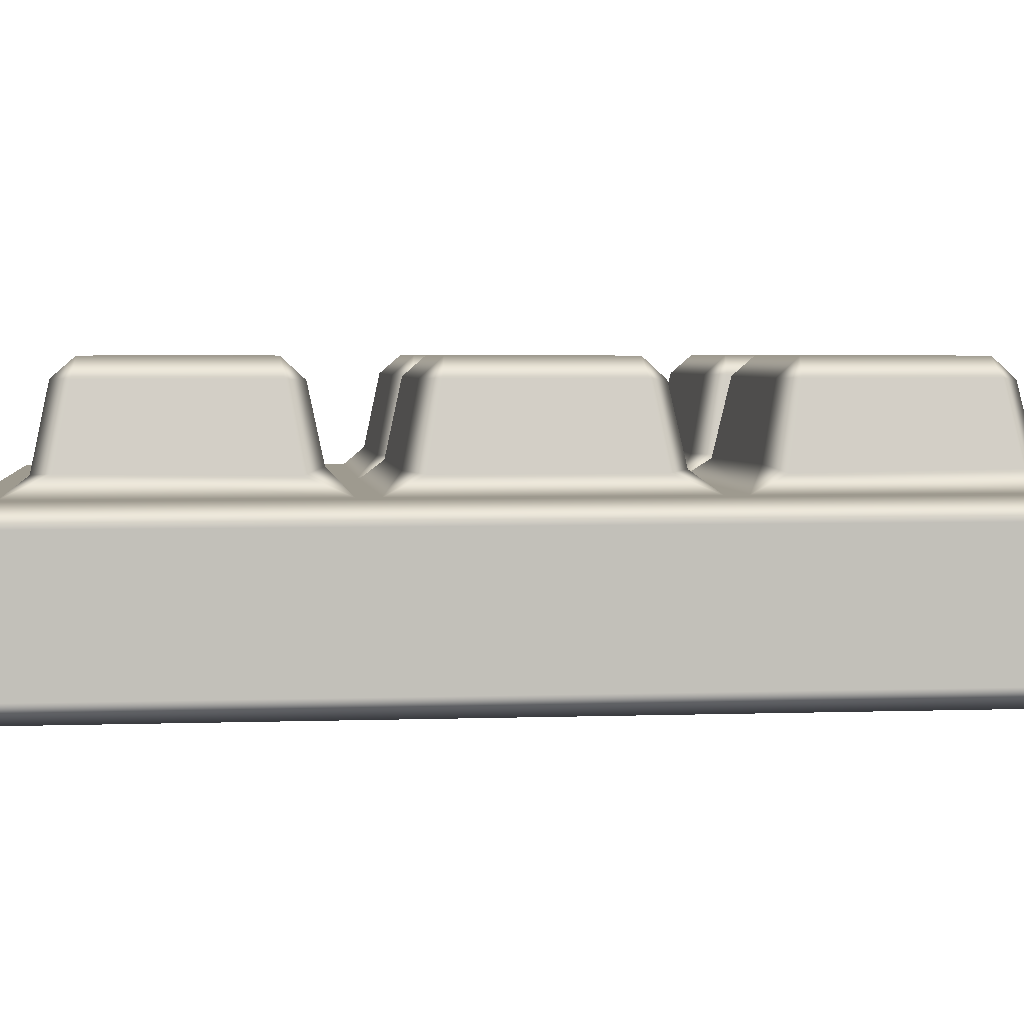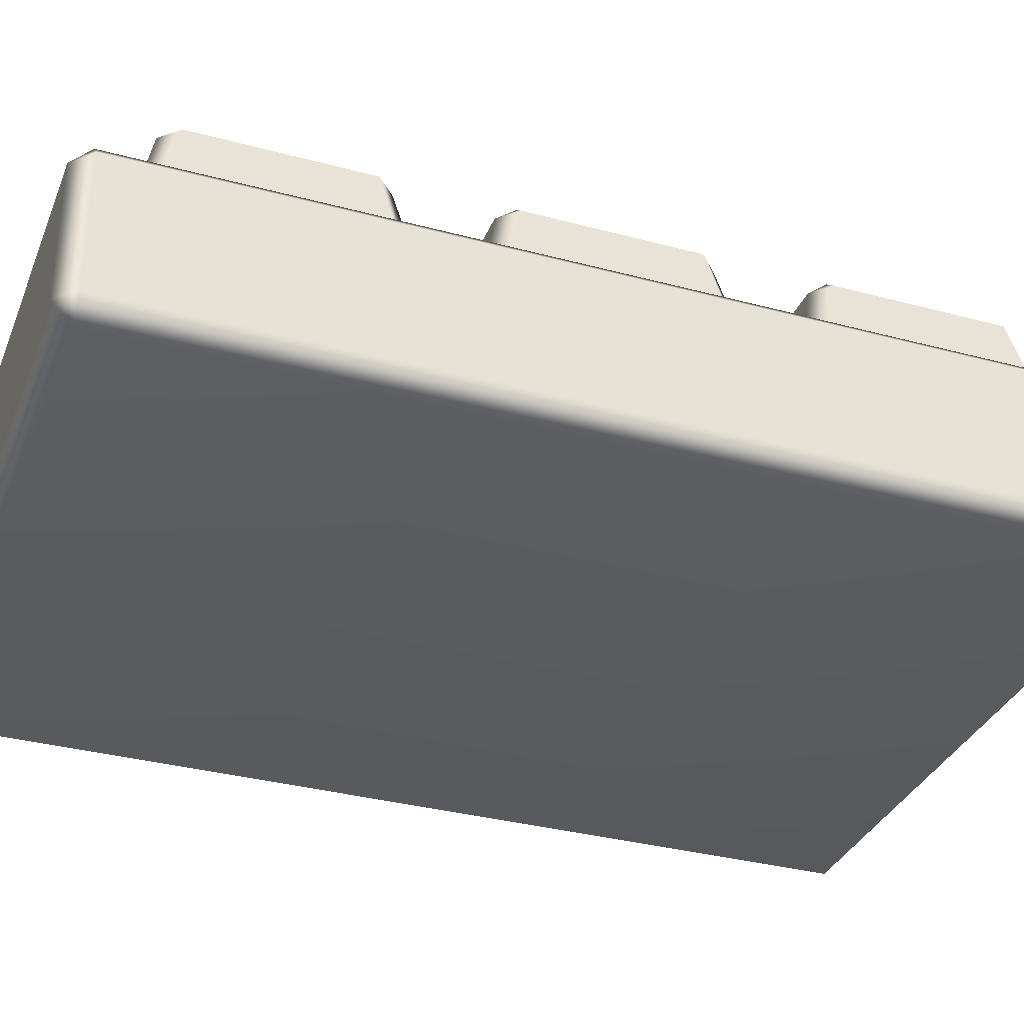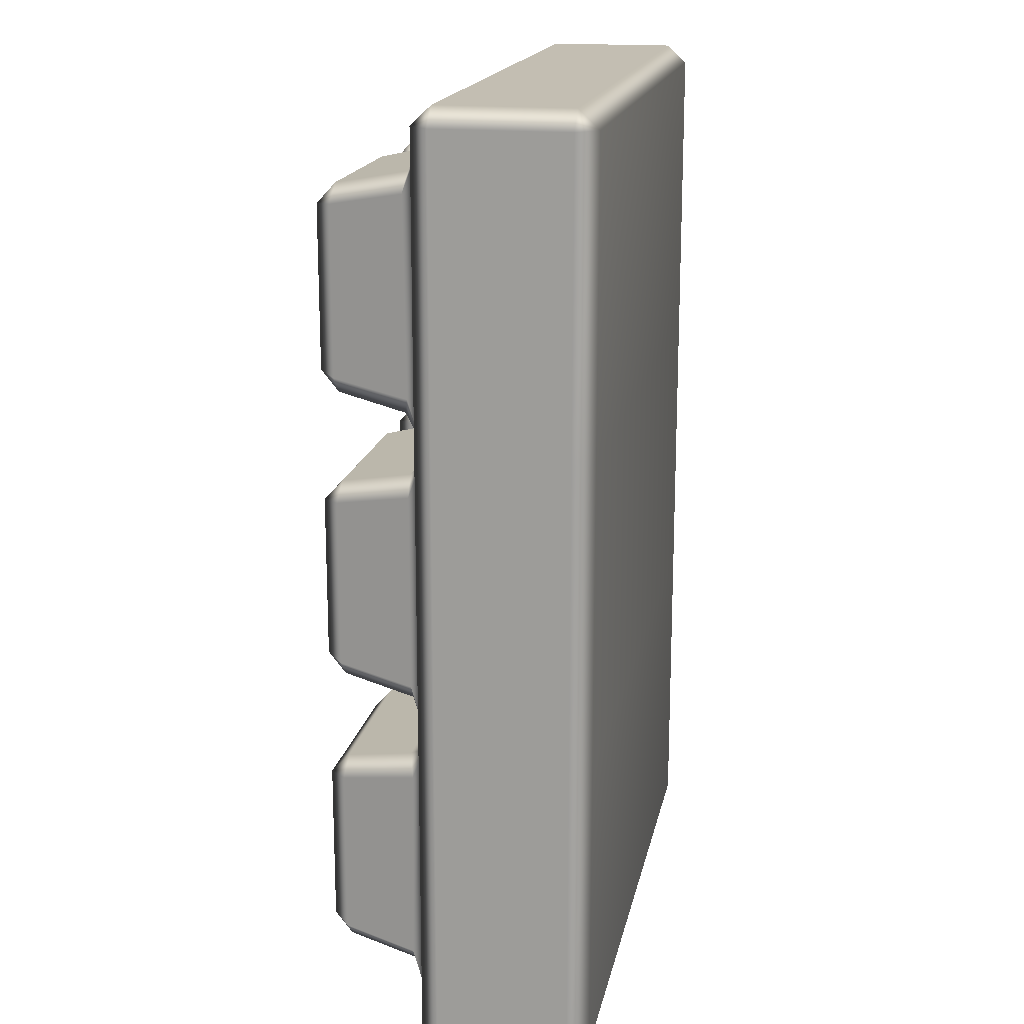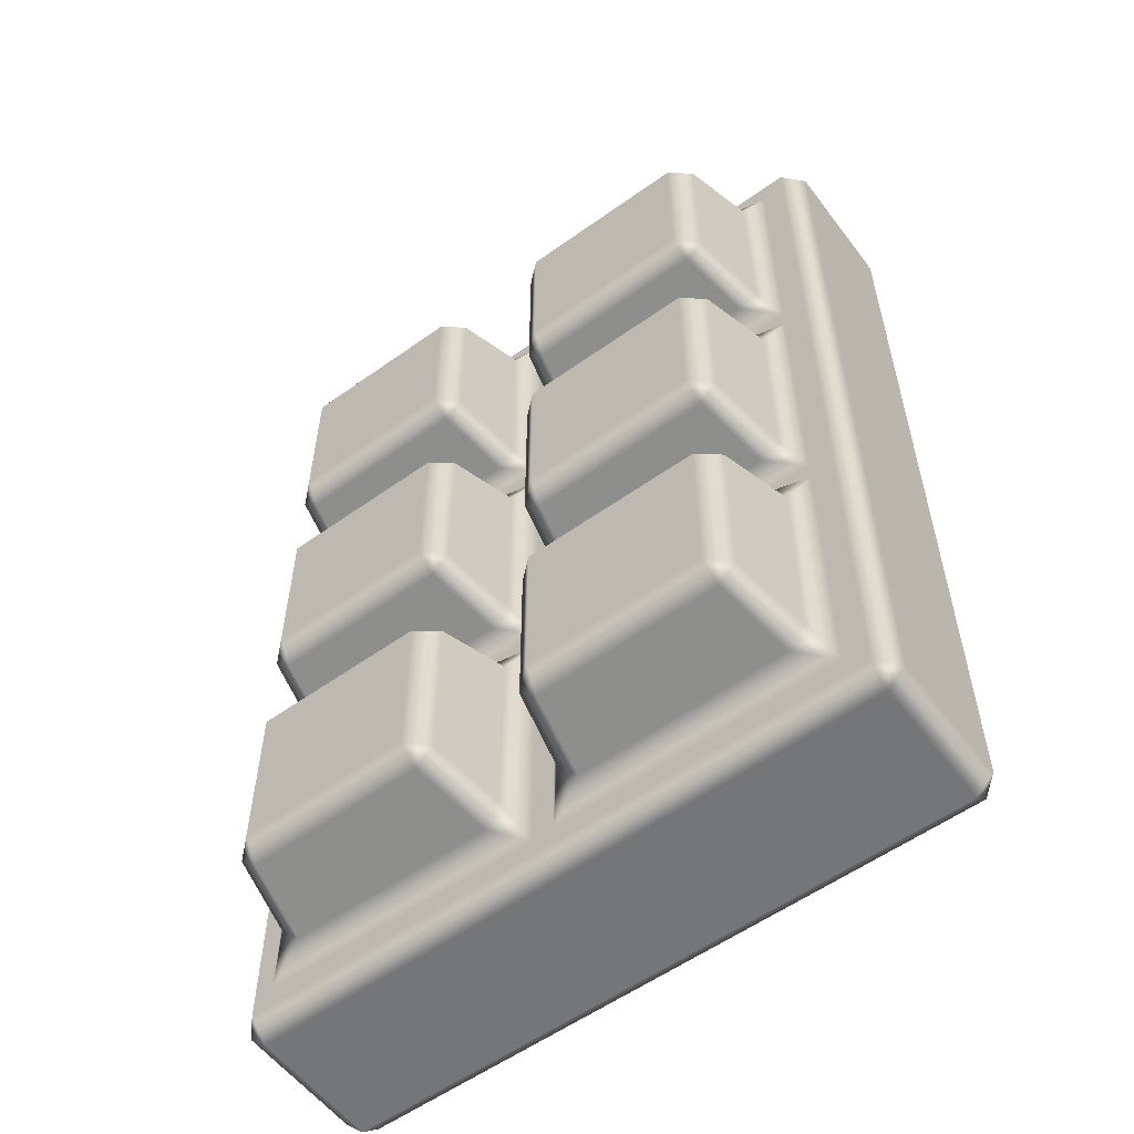
<metadata>
{"format":"obj","ext":"obj","renderer":"f3d","projection":"perspective","resolution":1024,"background":"white","views":[{"elev":3.6,"azim":-96.7,"up":"+Y"},{"elev":-33.8,"azim":-110.1,"up":"+Y"},{"elev":17.4,"azim":-78.8,"up":"+Z"},{"elev":-56.7,"azim":-143.3,"up":"+Z"}]}
</metadata>
<code>
g m_ingredients_chocolate_01
v 0.001349 0.2179 -0.1082
v 0.001396 0.2179 0.1155
v -0.01668 0.2179 0.1155
v -0.01672 0.2179 -0.1082
v -0.03258 0.2337 0.08176
v -0.03262 0.2337 -0.07586
v 0.01663 0.2337 -0.07587
v 0.01666 0.2337 0.08175
v 0.0014 0.2179 0.1325
v -0.01667 0.2179 0.1294
v -0.04795 0.2337 0.09713
v -0.2163 0.2337 0.09718
v -0.2459 0.2179 0.1155
v -0.2319 0.2318 0.0822
v -0.2319 0.2318 -0.0762
v -0.2459 0.2179 -0.1061
v -0.04799 0.2337 -0.09122
v -0.2163 0.2337 -0.0912
v -0.2459 0.2179 0.1325
v -0.266 0.2179 0.1284
v -0.2661 0.2179 -0.1181
v -0.246 0.2179 -0.1231
v -0.01673 0.2179 -0.1231
v 0.001349 0.2179 -0.1082
v 0.001343 0.2179 -0.1231
v 0.2306 0.2179 -0.1066
v 0.1969 0.2337 -0.09129
v 0.03199 0.2337 -0.09124
v 0.2125 0.2318 -0.0763
v 0.2125 0.2318 0.0821
v 0.2306 0.2179 0.1154
v 0.1969 0.2337 0.09709
v 0.03203 0.2337 0.09712
v 0.01663 0.2337 -0.07587
v 0.2306 0.2179 -0.1232
v 0.2306 0.2179 0.1324
v 0.2468 0.2179 0.1283
v 0.2467 0.2179 -0.1182
v 0.2621 0.2015 -0.1182
v 0.2622 0.2015 0.1283
v -0.009571 0.09462 0.3902
v 0.2468 0.09462 0.3902
v 0.2468 0.07823 0.3748
v -0.009576 0.07823 0.3749
v 0.2622 0.09462 0.3748
v -0.266 0.09462 0.3903
v -0.266 0.07823 0.3749
v -0.2814 0.09462 0.3749
v 0.2468 0.07823 0.1283
v 0.2622 0.09462 0.1283
v 0.2467 0.07823 -0.1182
v 0.2621 0.09462 -0.1182
v 0.2467 0.07823 -0.3647
v 0.262 0.09462 -0.3647
v -0.009733 0.07823 -0.3647
v 0.2467 0.09462 -0.3801
v -0.009737 0.09462 -0.3801
v -0.00968 0.07823 -0.1182
v -0.2661 0.07823 -0.3646
v -0.2661 0.07823 -0.1181
v -0.2815 0.09462 -0.3646
v -0.2815 0.09462 -0.1181
v -0.2661 0.09462 -0.38
v -0.009627 0.07823 0.1283
v -0.266 0.07823 0.1284
v -0.2814 0.09462 0.1284
v -0.2814 0.09462 0.3749
v -0.2814 0.2015 0.3749
v -0.266 0.2015 0.3903
v -0.266 0.09462 0.3903
v -0.2814 0.09462 0.1284
v -0.2814 0.2015 0.1284
v -0.2815 0.2015 -0.1181
v -0.2815 0.09462 -0.1181
v -0.2815 0.2015 -0.3646
v -0.2815 0.09462 -0.3646
v -0.2661 0.09462 -0.38
v -0.2661 0.2015 -0.38
v -0.009737 0.2015 -0.3801
v -0.009737 0.09462 -0.3801
v 0.2467 0.09462 -0.3801
v 0.2467 0.2015 -0.3801
v 0.262 0.09462 -0.3647
v 0.262 0.2015 -0.3647
v 0.2468 0.09462 0.3902
v 0.2468 0.2015 0.3902
v 0.2622 0.2015 0.3748
v 0.2622 0.09462 0.3748
v -0.009571 0.09462 0.3902
v -0.009571 0.2015 0.3902
v -0.266 0.2015 0.3903
v -0.266 0.09462 0.3903
v 0.2622 0.2015 0.1283
v 0.2622 0.09462 0.1283
v 0.2621 0.09462 -0.1182
v 0.2621 0.2015 -0.1182
v 0.262 0.09462 -0.3647
v 0.262 0.2015 -0.3647
v -0.009576 0.2179 0.3749
v 0.2468 0.2179 0.3748
v 0.2468 0.2015 0.3902
v -0.009571 0.2015 0.3902
v 0.2622 0.2015 0.3748
v -0.266 0.2179 0.3749
v -0.266 0.2015 0.3903
v -0.2814 0.2015 0.3749
v 0.2622 0.2015 0.1283
v 0.2468 0.2179 0.1283
v -0.266 0.2179 0.1284
v -0.2814 0.2015 0.1284
v 0.2307 0.2179 0.3529
v 0.2306 0.2179 0.1324
v 0.2123 0.2334 0.3196
v 0.2126 0.2314 0.1616
v 0.1972 0.2321 0.335
v 0.03183 0.2314 0.3351
v 0.001448 0.2179 0.3551
v 0.01705 0.2356 0.3195
v 0.01668 0.2337 0.1617
v 0.0014 0.2179 0.1325
v 0.197 0.2366 0.1468
v 0.03204 0.2337 0.1464
v -0.01662 0.2179 0.3562
v -0.01667 0.2179 0.1294
v -0.03287 0.2356 0.3195
v -0.03256 0.2337 0.1617
v -0.04764 0.2314 0.3352
v -0.2165 0.2321 0.3351
v -0.2458 0.2179 0.3528
v -0.2316 0.2334 0.3197
v -0.232 0.2314 0.1617
v -0.2459 0.2179 0.1325
v -0.04794 0.2337 0.1464
v -0.2163 0.2366 0.1469
v -0.009737 0.2015 -0.3801
v 0.2467 0.2015 -0.3801
v 0.2467 0.2179 -0.3647
v -0.009733 0.2179 -0.3647
v 0.262 0.2015 -0.3647
v 0.2467 0.2179 -0.1182
v 0.2621 0.2015 -0.1182
v -0.2661 0.2015 -0.38
v -0.2661 0.2179 -0.3646
v -0.2815 0.2015 -0.3646
v -0.2815 0.2015 -0.1181
v -0.2661 0.2179 -0.1181
v 0.2306 0.2179 -0.1232
v 0.2305 0.2179 -0.3469
v 0.2126 0.2314 -0.1558
v 0.2122 0.2334 -0.3138
v 0.1969 0.2366 -0.141
v 0.03198 0.2337 -0.1405
v 0.001343 0.2179 -0.1231
v 0.01661 0.2337 -0.1558
v 0.01691 0.2356 -0.3136
v 0.001296 0.2179 -0.3503
v 0.1971 0.2321 -0.3292
v 0.03169 0.2314 -0.3293
v -0.01673 0.2179 -0.1231
v -0.01678 0.2179 -0.3492
v -0.03263 0.2337 -0.1558
v -0.033 0.2356 -0.3136
v -0.048 0.2337 -0.1405
v -0.2164 0.2366 -0.1409
v -0.246 0.2179 -0.1231
v -0.232 0.2314 -0.1557
v -0.2317 0.2334 -0.3138
v -0.246 0.2179 -0.347
v -0.04778 0.2314 -0.3292
v -0.2166 0.2321 -0.3291
v -0.2316 0.2334 0.3197
v -0.2195 0.2932 0.3084
v -0.2044 0.2922 0.323
v -0.2165 0.2321 0.3351
v -0.2196 0.2932 0.1727
v -0.232 0.2314 0.1617
v -0.2163 0.2366 0.1469
v -0.2052 0.2932 0.1584
v -0.05889 0.2932 0.1584
v -0.04794 0.2337 0.1464
v -0.03256 0.2337 0.1617
v -0.04453 0.2932 0.1727
v -0.0445 0.2932 0.3084
v -0.03287 0.2356 0.3195
v -0.04764 0.2314 0.3352
v -0.05885 0.2932 0.3228
v -0.2044 0.2922 0.323
v -0.2165 0.2321 0.3351
v 0.01705 0.2356 0.3195
v 0.02868 0.2932 0.3084
v 0.04387 0.2922 0.3229
v 0.03183 0.2314 0.3351
v 0.02865 0.2932 0.1727
v 0.01668 0.2337 0.1617
v 0.03204 0.2337 0.1464
v 0.043 0.2932 0.1583
v 0.1859 0.2932 0.1583
v 0.197 0.2366 0.1468
v 0.2126 0.2314 0.1616
v 0.2002 0.2932 0.1726
v 0.2003 0.2932 0.3084
v 0.2123 0.2334 0.3196
v 0.1972 0.2321 0.335
v 0.1859 0.2932 0.3227
v 0.04387 0.2922 0.3229
v 0.03183 0.2314 0.3351
v -0.2319 0.2318 0.0822
v -0.2196 0.2932 0.07085
v -0.2044 0.2922 0.08538
v -0.2163 0.2337 0.09718
v -0.2196 0.2932 -0.06486
v -0.2319 0.2318 -0.0762
v -0.2163 0.2337 -0.0912
v -0.2053 0.2932 -0.07922
v -0.05894 0.2932 -0.07925
v -0.04799 0.2337 -0.09122
v -0.03262 0.2337 -0.07586
v -0.04459 0.2932 -0.0649
v -0.04456 0.2932 0.07081
v -0.03258 0.2337 0.08176
v -0.04795 0.2337 0.09713
v -0.0589 0.2932 0.08516
v -0.2044 0.2922 0.08538
v -0.2163 0.2337 0.09718
v 0.01666 0.2337 0.08175
v 0.02863 0.2932 0.07079
v 0.04381 0.2922 0.08533
v 0.03203 0.2337 0.09712
v 0.0286 0.2932 -0.06492
v 0.01663 0.2337 -0.07587
v 0.03199 0.2337 -0.09124
v 0.04295 0.2932 -0.07927
v 0.1858 0.2932 -0.0793
v 0.1969 0.2337 -0.09129
v 0.2125 0.2318 -0.0763
v 0.2002 0.2932 -0.06495
v 0.2002 0.2932 0.07076
v 0.2125 0.2318 0.0821
v 0.1969 0.2337 0.09709
v 0.1859 0.2932 0.08511
v 0.04381 0.2922 0.08533
v 0.03203 0.2337 0.09712
v -0.232 0.2314 -0.1557
v -0.2196 0.2932 -0.1667
v -0.2045 0.2922 -0.1522
v -0.2164 0.2366 -0.1409
v -0.2197 0.2932 -0.3025
v -0.2317 0.2334 -0.3138
v -0.2166 0.2321 -0.3291
v -0.2053 0.2932 -0.3168
v -0.05899 0.2932 -0.3168
v -0.04778 0.2314 -0.3292
v -0.033 0.2356 -0.3136
v -0.04464 0.2932 -0.3025
v -0.04461 0.2932 -0.1668
v -0.03263 0.2337 -0.1558
v -0.048 0.2337 -0.1405
v -0.05895 0.2932 -0.1524
v -0.2045 0.2922 -0.1522
v -0.2164 0.2366 -0.1409
v 0.01661 0.2337 -0.1558
v 0.02858 0.2932 -0.1668
v 0.04376 0.2922 -0.1523
v 0.03198 0.2337 -0.1405
v 0.02855 0.2932 -0.3025
v 0.01691 0.2356 -0.3136
v 0.03169 0.2314 -0.3293
v 0.0429 0.2932 -0.3169
v 0.1858 0.2932 -0.3169
v 0.1971 0.2321 -0.3292
v 0.2122 0.2334 -0.3138
v 0.2001 0.2932 -0.3026
v 0.2002 0.2932 -0.1668
v 0.2126 0.2314 -0.1558
v 0.1969 0.2366 -0.141
v 0.1858 0.2932 -0.1525
v 0.04376 0.2922 -0.1523
v 0.03198 0.2337 -0.1405
v -0.2195 0.2932 0.3084
v -0.2196 0.2932 0.1727
v -0.2028 0.308 0.1751
v -0.2028 0.308 0.306
v -0.06128 0.308 0.1751
v -0.2052 0.2932 0.1584
v -0.05889 0.2932 0.1584
v -0.06125 0.308 0.306
v -0.05885 0.2932 0.3228
v -0.2044 0.2922 0.323
v -0.04453 0.2932 0.1727
v -0.0445 0.2932 0.3084
v 0.02868 0.2932 0.3084
v 0.02865 0.2932 0.1727
v 0.0454 0.308 0.1751
v 0.04543 0.308 0.306
v 0.1835 0.308 0.175
v 0.043 0.2932 0.1583
v 0.1859 0.2932 0.1583
v 0.1835 0.308 0.306
v 0.1859 0.2932 0.3227
v 0.04387 0.2922 0.3229
v 0.2002 0.2932 0.1726
v 0.2003 0.2932 0.3084
v -0.2196 0.2932 0.07085
v -0.2196 0.2932 -0.06486
v -0.2029 0.308 -0.06247
v -0.2028 0.308 0.06845
v -0.06133 0.308 -0.0625
v -0.2053 0.2932 -0.07922
v -0.05894 0.2932 -0.07925
v -0.0613 0.308 0.06842
v -0.0589 0.2932 0.08516
v -0.2044 0.2922 0.08538
v -0.04459 0.2932 -0.0649
v -0.04456 0.2932 0.07081
v 0.02863 0.2932 0.07079
v 0.0286 0.2932 -0.06492
v 0.04535 0.308 -0.06253
v 0.04538 0.308 0.0684
v 0.1834 0.308 -0.06256
v 0.04295 0.2932 -0.07927
v 0.1858 0.2932 -0.0793
v 0.1835 0.308 0.06837
v 0.1859 0.2932 0.08511
v 0.04381 0.2922 0.08533
v 0.2002 0.2932 -0.06495
v 0.2002 0.2932 0.07076
v -0.2196 0.2932 -0.1667
v -0.2197 0.2932 -0.3025
v -0.2029 0.308 -0.3001
v -0.2029 0.308 -0.1691
v -0.06138 0.308 -0.3001
v -0.2053 0.2932 -0.3168
v -0.05899 0.2932 -0.3168
v -0.06135 0.308 -0.1692
v -0.05895 0.2932 -0.1524
v -0.2045 0.2922 -0.1522
v -0.04464 0.2932 -0.3025
v -0.04461 0.2932 -0.1668
v 0.02858 0.2932 -0.1668
v 0.02855 0.2932 -0.3025
v 0.0453 0.308 -0.3001
v 0.04532 0.308 -0.1692
v 0.1834 0.308 -0.3002
v 0.0429 0.2932 -0.3169
v 0.1858 0.2932 -0.3169
v 0.1834 0.308 -0.1692
v 0.1858 0.2932 -0.1525
v 0.04376 0.2922 -0.1523
v 0.2001 0.2932 -0.3026
v 0.2002 0.2932 -0.1668
v -0.2814 0.2015 0.1284
v -0.2815 0.2015 -0.1181
g m_ingredients_chocolate_01_0
f 3 2 1
f 4 3 1
f 3 4 5
f 4 6 5
f 7 1 2
f 8 7 2
f 9 2 3
f 10 9 3
f 11 3 5
f 3 11 12
f 13 3 12
f 14 13 12
f 14 15 13
f 15 16 13
f 4 16 17
f 6 4 17
f 16 18 17
f 18 16 15
f 3 13 19
f 10 3 19
f 13 20 19
f 13 16 20
f 16 21 20
f 16 22 21
f 16 4 22
f 4 23 22
f 4 24 23
f 24 25 23
f 25 24 26
f 26 24 27
f 24 28 27
f 29 26 27
f 26 29 30
f 31 26 30
f 32 31 30
f 31 32 33
f 2 31 33
f 8 2 33
f 28 24 34
f 35 25 26
f 2 9 31
f 9 36 31
f 36 37 31
f 38 35 26
f 38 26 31
f 37 38 31
f 38 37 39
f 37 40 39
f 43 42 41
f 44 43 41
f 42 43 45
f 44 41 46
f 47 44 46
f 46 48 47
f 45 43 49
f 49 43 44
f 50 45 49
f 50 49 51
f 52 50 51
f 52 51 53
f 54 52 53
f 55 53 51
f 56 53 55
f 56 54 53
f 57 56 55
f 58 55 51
f 58 51 49
f 59 55 58
f 57 55 59
f 60 59 58
f 59 60 61
f 60 62 61
f 63 59 61
f 63 57 59
f 64 58 49
f 60 58 64
f 65 60 64
f 60 65 62
f 65 66 62
f 65 64 47
f 65 47 66
f 64 44 47
f 64 49 44
f 47 48 66
f 69 68 67
f 70 69 67
f 71 67 68
f 72 71 68
f 72 73 71
f 73 74 71
f 73 75 74
f 75 76 74
f 77 76 75
f 78 77 75
f 77 78 79
f 80 77 79
f 80 79 81
f 79 82 81
f 83 81 82
f 84 83 82
f 87 86 85
f 88 87 85
f 89 85 86
f 90 89 86
f 90 91 89
f 91 92 89
f 93 87 88
f 94 93 88
f 94 95 93
f 95 96 93
f 95 97 96
f 97 98 96
f 101 100 99
f 102 101 99
f 103 100 101
f 102 99 104
f 105 102 104
f 105 104 106
f 100 103 107
f 108 100 107
f 106 104 109
f 110 106 109
f 111 100 108
f 112 111 108
f 111 112 113
f 112 114 113
f 115 111 113
f 111 115 116
f 117 111 116
f 118 117 116
f 118 119 117
f 119 120 117
f 112 120 121
f 114 112 121
f 120 122 121
f 122 120 119
f 117 120 123
f 120 124 123
f 123 124 125
f 124 126 125
f 127 123 125
f 123 127 128
f 129 123 128
f 130 129 128
f 130 131 129
f 131 132 129
f 124 132 133
f 126 124 133
f 132 134 133
f 134 132 131
f 123 129 104
f 104 129 132
f 99 123 104
f 99 117 123
f 99 100 117
f 100 111 117
f 109 104 132
f 137 136 135
f 138 137 135
f 136 137 139
f 137 140 139
f 140 141 139
f 138 135 142
f 143 138 142
f 144 143 142
f 144 145 143
f 145 146 143
f 140 137 147
f 137 148 147
f 147 148 149
f 148 150 149
f 151 147 149
f 147 151 152
f 153 147 152
f 154 153 152
f 154 155 153
f 155 156 153
f 148 156 157
f 150 148 157
f 156 158 157
f 158 156 155
f 159 153 156
f 160 159 156
f 159 160 161
f 160 162 161
f 138 160 156
f 163 159 161
f 159 163 164
f 165 159 164
f 166 165 164
f 166 167 165
f 167 168 165
f 160 168 169
f 162 160 169
f 168 170 169
f 170 168 167
f 137 138 156
f 143 168 160
f 138 143 160
f 168 143 146
f 165 168 146
f 148 137 156
f 173 172 171
f 174 173 171
f 171 172 175
f 176 171 175
f 176 175 177
f 175 178 177
f 177 178 179
f 180 177 179
f 180 179 181
f 179 182 181
f 181 182 183
f 184 181 183
f 184 183 185
f 183 186 185
f 185 186 187
f 188 185 187
f 191 190 189
f 192 191 189
f 189 190 193
f 194 189 193
f 194 193 195
f 193 196 195
f 195 196 197
f 198 195 197
f 198 197 199
f 197 200 199
f 199 200 201
f 202 199 201
f 202 201 203
f 201 204 203
f 203 204 205
f 206 203 205
f 209 208 207
f 210 209 207
f 207 208 211
f 212 207 211
f 212 211 213
f 211 214 213
f 213 214 215
f 216 213 215
f 216 215 217
f 215 218 217
f 217 218 219
f 220 217 219
f 220 219 221
f 219 222 221
f 221 222 223
f 224 221 223
f 227 226 225
f 228 227 225
f 225 226 229
f 230 225 229
f 230 229 231
f 229 232 231
f 231 232 233
f 234 231 233
f 234 233 235
f 233 236 235
f 235 236 237
f 238 235 237
f 238 237 239
f 237 240 239
f 239 240 241
f 242 239 241
f 245 244 243
f 246 245 243
f 243 244 247
f 248 243 247
f 248 247 249
f 247 250 249
f 249 250 251
f 252 249 251
f 252 251 253
f 251 254 253
f 253 254 255
f 256 253 255
f 256 255 257
f 255 258 257
f 257 258 259
f 260 257 259
f 263 262 261
f 264 263 261
f 261 262 265
f 266 261 265
f 266 265 267
f 265 268 267
f 267 268 269
f 270 267 269
f 270 269 271
f 269 272 271
f 271 272 273
f 274 271 273
f 274 273 275
f 273 276 275
f 275 276 277
f 278 275 277
f 281 280 279
f 282 281 279
f 283 281 282
f 284 281 283
f 284 280 281
f 285 284 283
f 286 283 282
f 287 286 282
f 288 287 282
f 288 282 279
f 289 283 286
f 289 285 283
f 290 289 286
f 287 290 286
f 293 292 291
f 294 293 291
f 295 293 294
f 296 293 295
f 296 292 293
f 297 296 295
f 298 295 294
f 299 298 294
f 300 299 294
f 300 294 291
f 301 295 298
f 301 297 295
f 302 301 298
f 299 302 298
f 305 304 303
f 306 305 303
f 307 305 306
f 308 305 307
f 308 304 305
f 309 308 307
f 310 307 306
f 311 310 306
f 312 311 306
f 312 306 303
f 313 307 310
f 313 309 307
f 314 313 310
f 311 314 310
f 317 316 315
f 318 317 315
f 319 317 318
f 320 317 319
f 320 316 317
f 321 320 319
f 322 319 318
f 323 322 318
f 324 323 318
f 324 318 315
f 325 319 322
f 325 321 319
f 326 325 322
f 323 326 322
f 329 328 327
f 330 329 327
f 331 329 330
f 332 329 331
f 332 328 329
f 333 332 331
f 334 331 330
f 335 334 330
f 336 335 330
f 336 330 327
f 337 331 334
f 337 333 331
f 338 337 334
f 335 338 334
f 341 340 339
f 342 341 339
f 343 341 342
f 344 341 343
f 344 340 341
f 345 344 343
f 346 343 342
f 347 346 342
f 348 347 342
f 348 342 339
f 349 343 346
f 349 345 343
f 350 349 346
f 347 350 346
f 351 20 21
f 352 351 21

</code>
